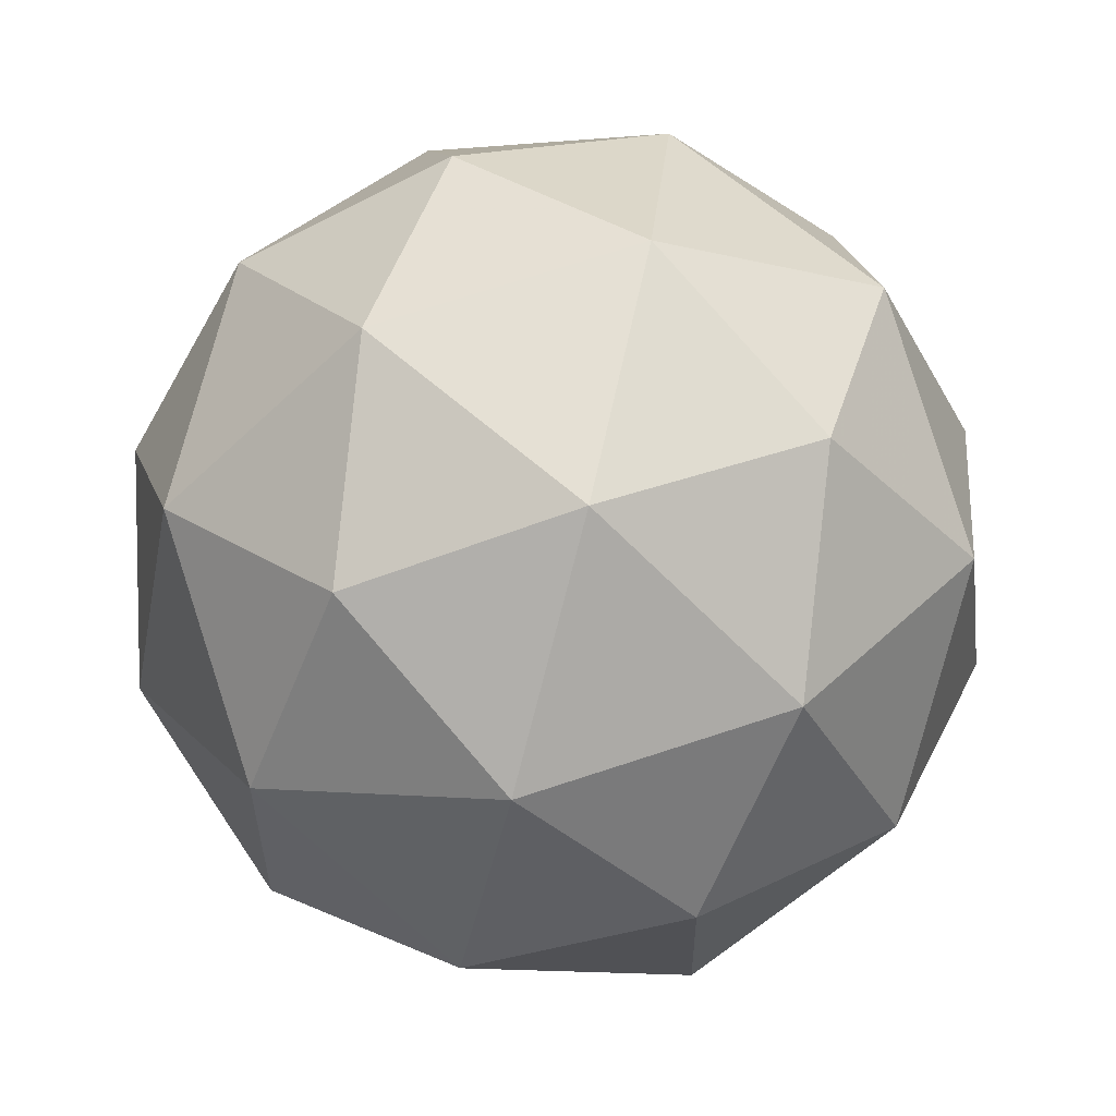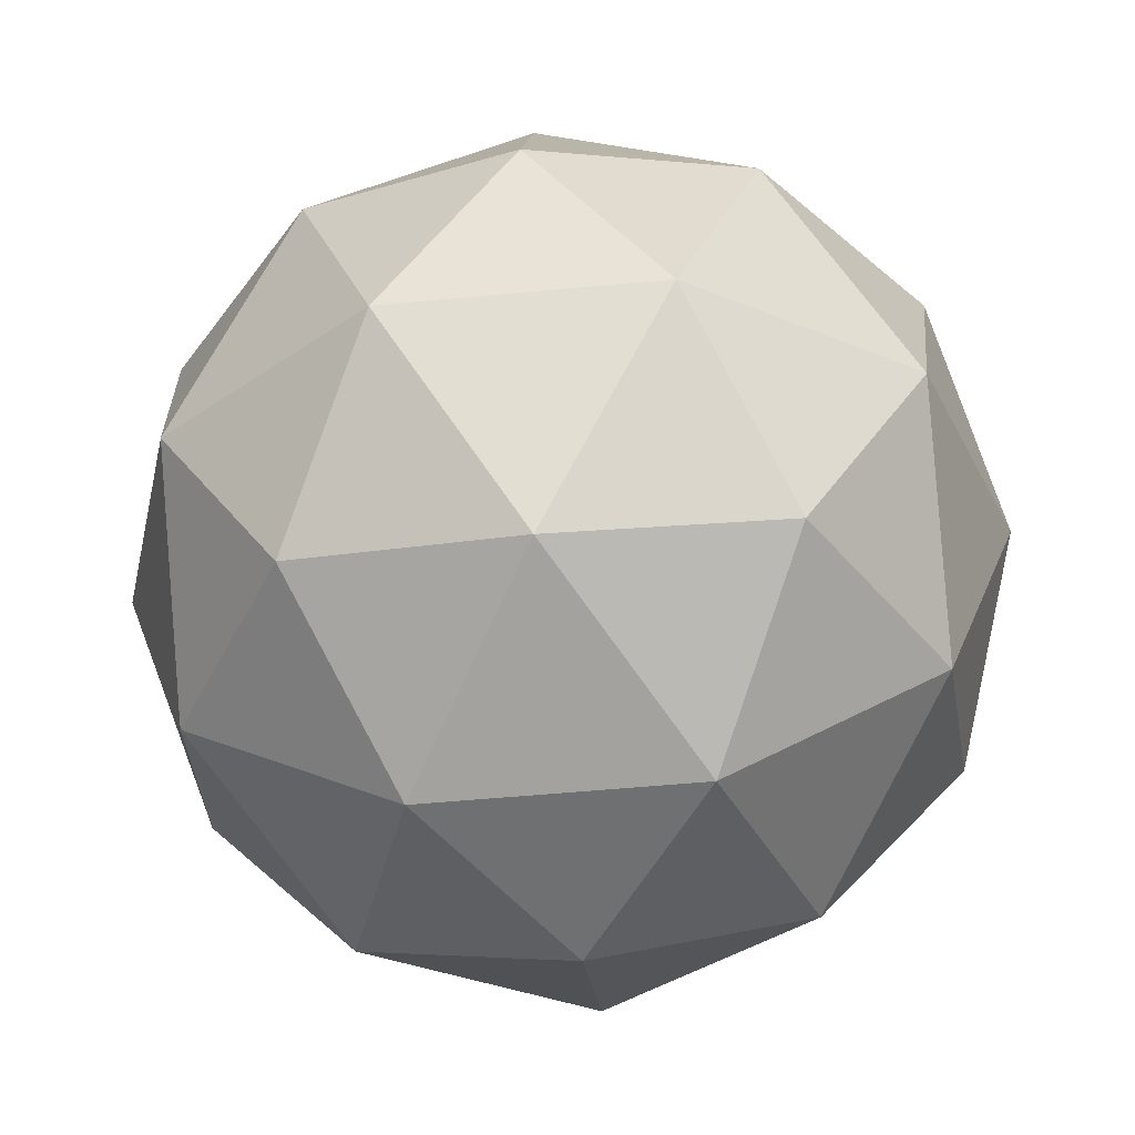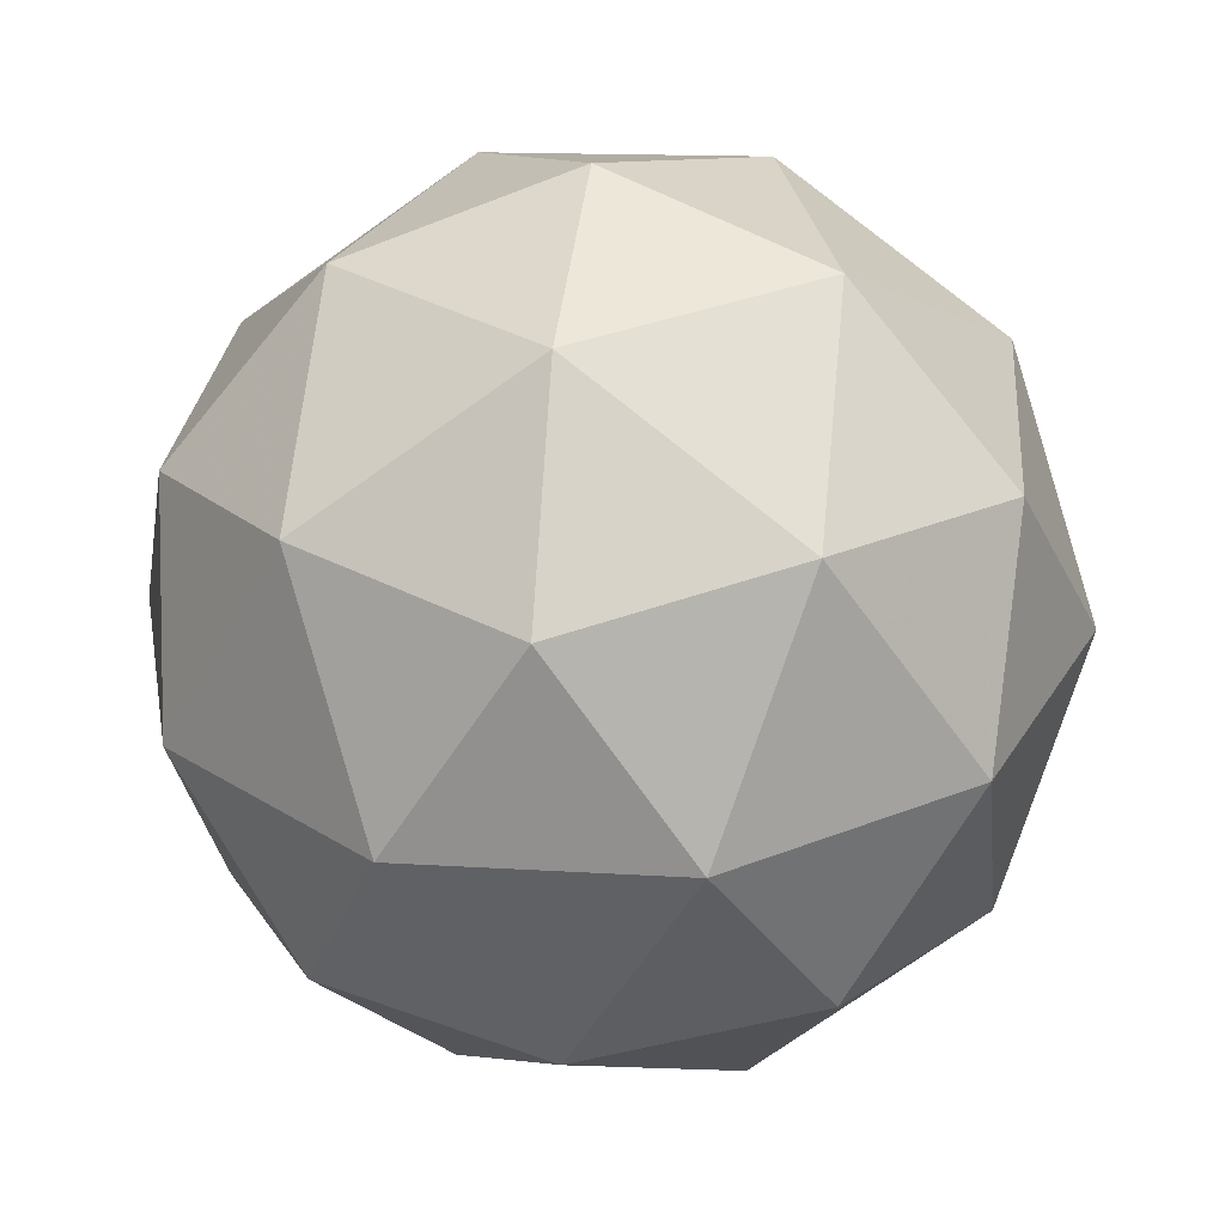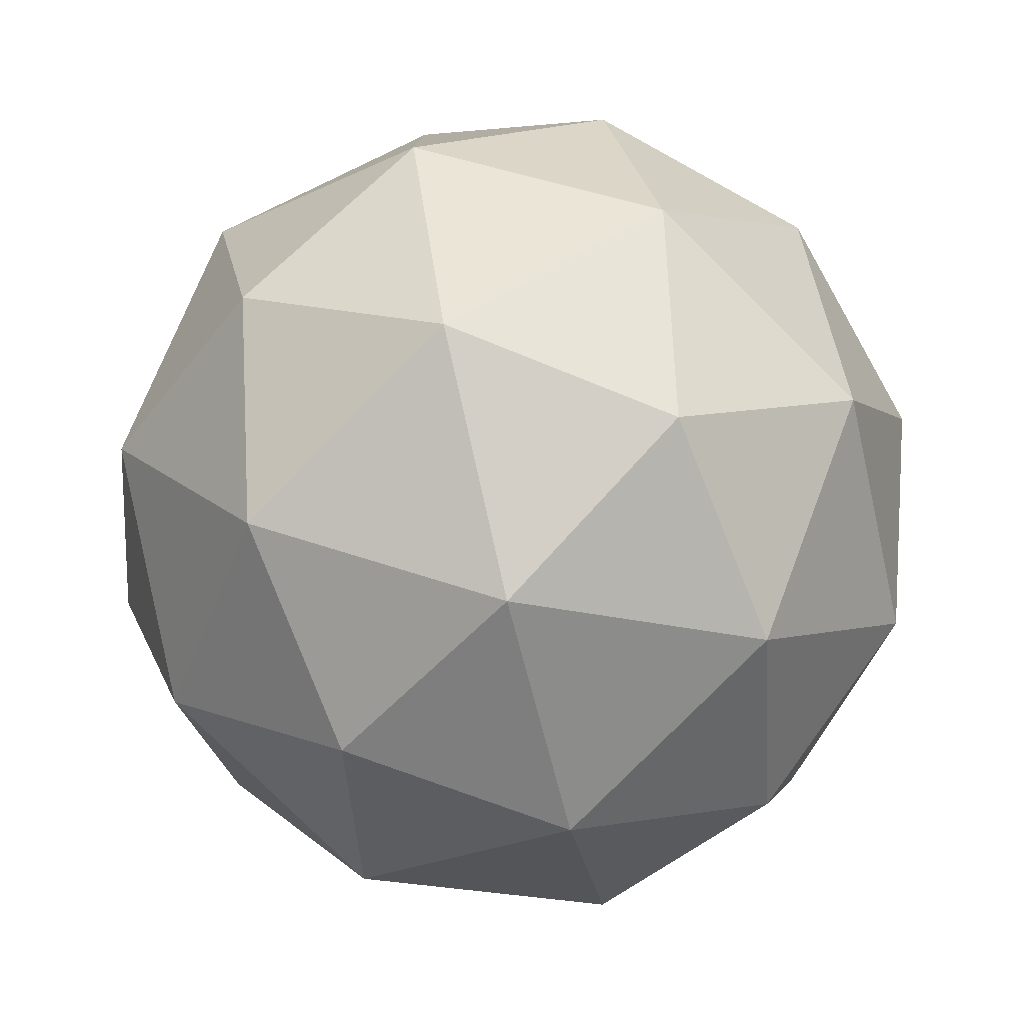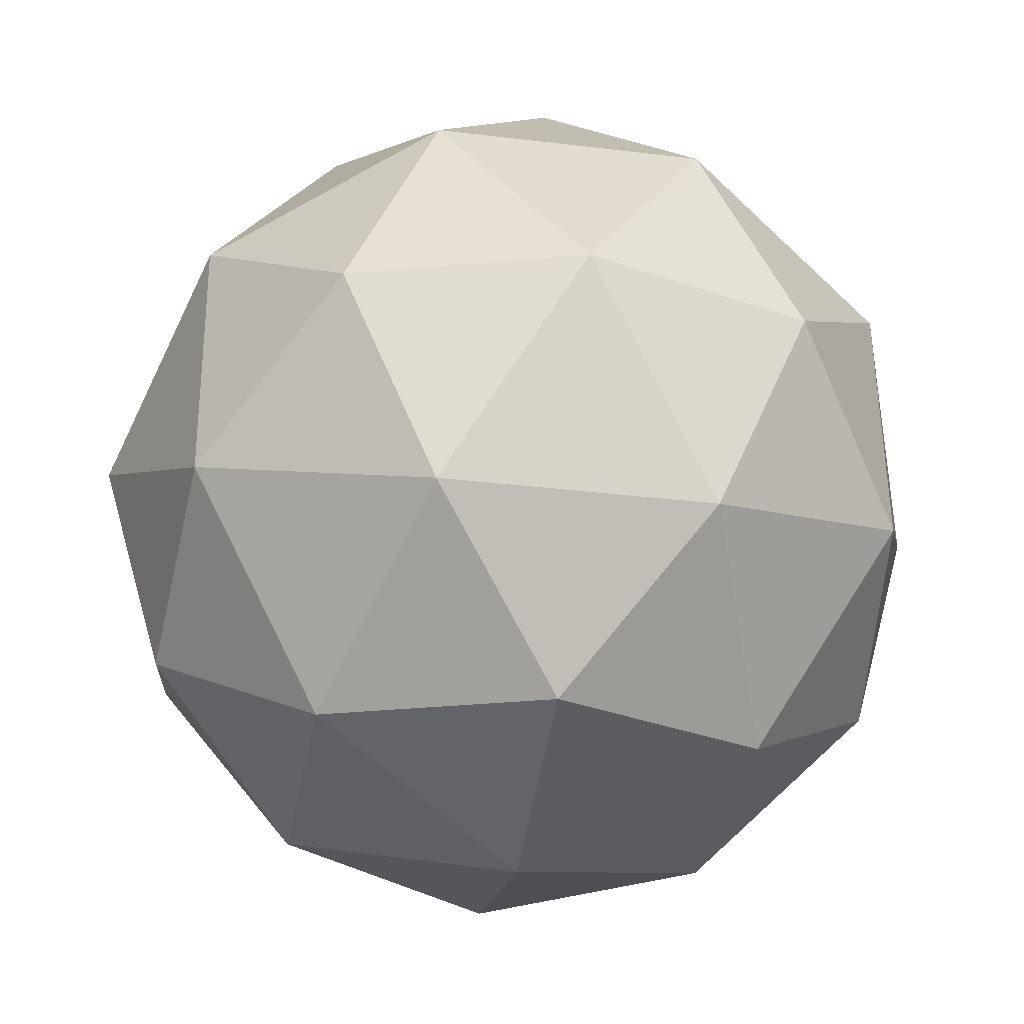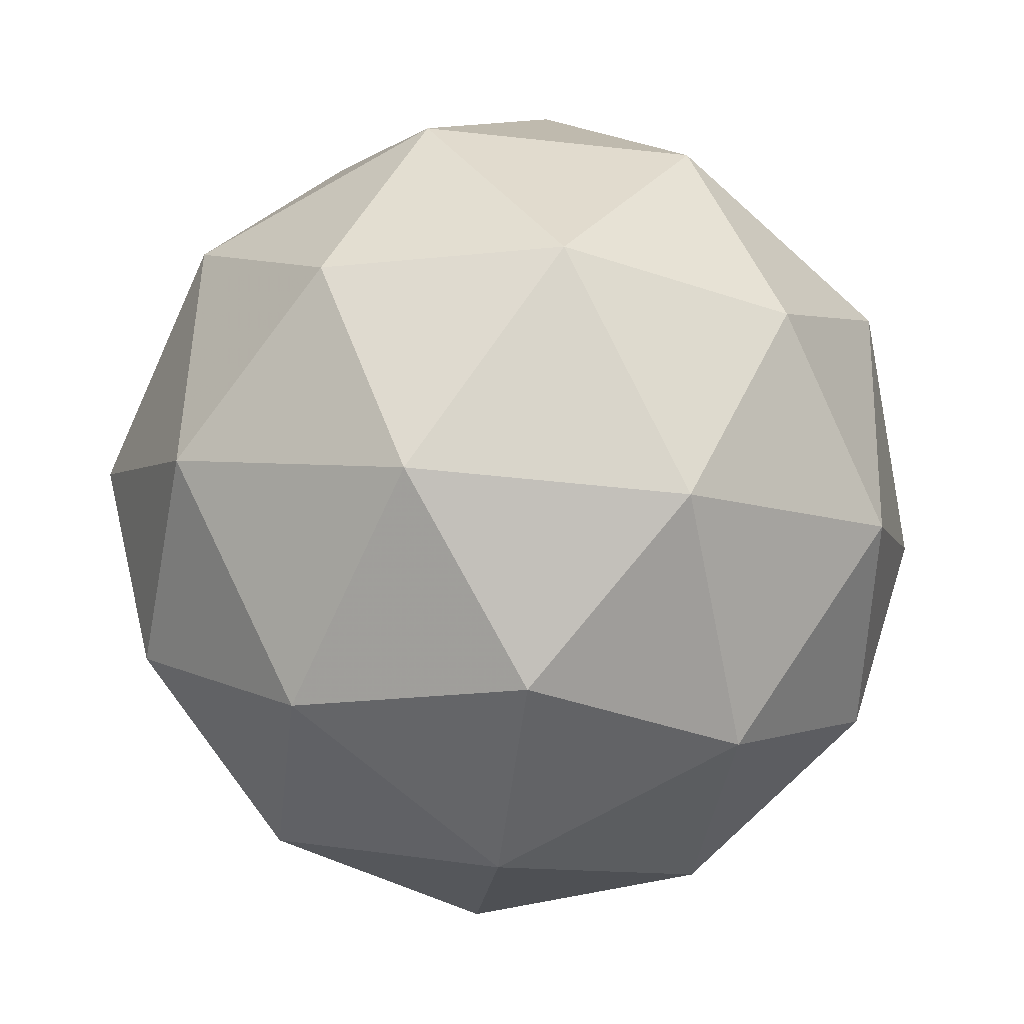
<metadata>
{"format":"obj","ext":"obj","renderer":"f3d","projection":"perspective","resolution":1024,"background":"white","views":[{"elev":-3.2,"azim":150.6,"up":"+Y"},{"elev":-69.0,"azim":129.5,"up":"+Y"},{"elev":41.9,"azim":-168.3,"up":"+Z"},{"elev":-20.0,"azim":102.5,"up":"+Y"},{"elev":-55.1,"azim":175.2,"up":"+Z"},{"elev":-15.8,"azim":-1.3,"up":"+Z"}]}
</metadata>
<code>
v 0.4855 0.2061 0.04904
v 0.4439 0.2508 0.1069
v 0.5276 0.257 0.1011
v 0.5581 0.1808 0.08304
v 0.4933 0.1274 0.07767
v 0.4227 0.1707 0.09242
v 0.4908 0.2531 0.1767
v 0.5614 0.2098 0.1619
v 0.5402 0.1297 0.1474
v 0.4566 0.1235 0.1532
v 0.426 0.1997 0.1713
v 0.4987 0.1744 0.2053
v 0.5091 0.2388 0.06593
v 0.4599 0.2352 0.06934
v 0.4846 0.2651 0.09994
v 0.423 0.2144 0.09484
v 0.4474 0.1881 0.06082
v 0.527 0.194 0.0553
v 0.5518 0.2239 0.08591
v 0.4889 0.1626 0.05215
v 0.5316 0.1477 0.07213
v 0.452 0.1418 0.07765
v 0.4249 0.2314 0.1412
v 0.4125 0.1843 0.1327
v 0.5122 0.2664 0.1409
v 0.463 0.2628 0.1444
v 0.5717 0.1962 0.1217
v 0.5537 0.241 0.1323
v 0.5211 0.1177 0.11
v 0.5592 0.1491 0.1131
v 0.4304 0.1395 0.1221
v 0.4719 0.1141 0.1134
v 0.4525 0.2327 0.1822
v 0.5321 0.2387 0.1767
v 0.5612 0.1661 0.1595
v 0.4995 0.1154 0.1544
v 0.4324 0.1566 0.1684
v 0.4952 0.2178 0.2022
v 0.4571 0.1865 0.199
v 0.5367 0.1924 0.1935
v 0.5243 0.1453 0.185
v 0.4751 0.1417 0.1884
f 1 14 13
f 2 14 16
f 1 13 18
f 1 18 20
f 1 20 17
f 2 16 23
f 3 15 25
f 4 19 27
f 5 21 29
f 6 22 31
f 2 23 26
f 3 25 28
f 4 27 30
f 5 29 32
f 6 31 24
f 7 33 38
f 8 34 40
f 9 35 41
f 10 36 42
f 11 37 39
f 39 42 12
f 39 37 42
f 37 10 42
f 42 41 12
f 42 36 41
f 36 9 41
f 41 40 12
f 41 35 40
f 35 8 40
f 40 38 12
f 40 34 38
f 34 7 38
f 38 39 12
f 38 33 39
f 33 11 39
f 24 37 11
f 24 31 37
f 31 10 37
f 32 36 10
f 32 29 36
f 29 9 36
f 30 35 9
f 30 27 35
f 27 8 35
f 28 34 8
f 28 25 34
f 25 7 34
f 26 33 7
f 26 23 33
f 23 11 33
f 31 32 10
f 31 22 32
f 22 5 32
f 29 30 9
f 29 21 30
f 21 4 30
f 27 28 8
f 27 19 28
f 19 3 28
f 25 26 7
f 25 15 26
f 15 2 26
f 23 24 11
f 23 16 24
f 16 6 24
f 17 22 6
f 17 20 22
f 20 5 22
f 20 21 5
f 20 18 21
f 18 4 21
f 18 19 4
f 18 13 19
f 13 3 19
f 16 17 6
f 16 14 17
f 14 1 17
f 13 15 3
f 13 14 15
f 14 2 15

</code>
